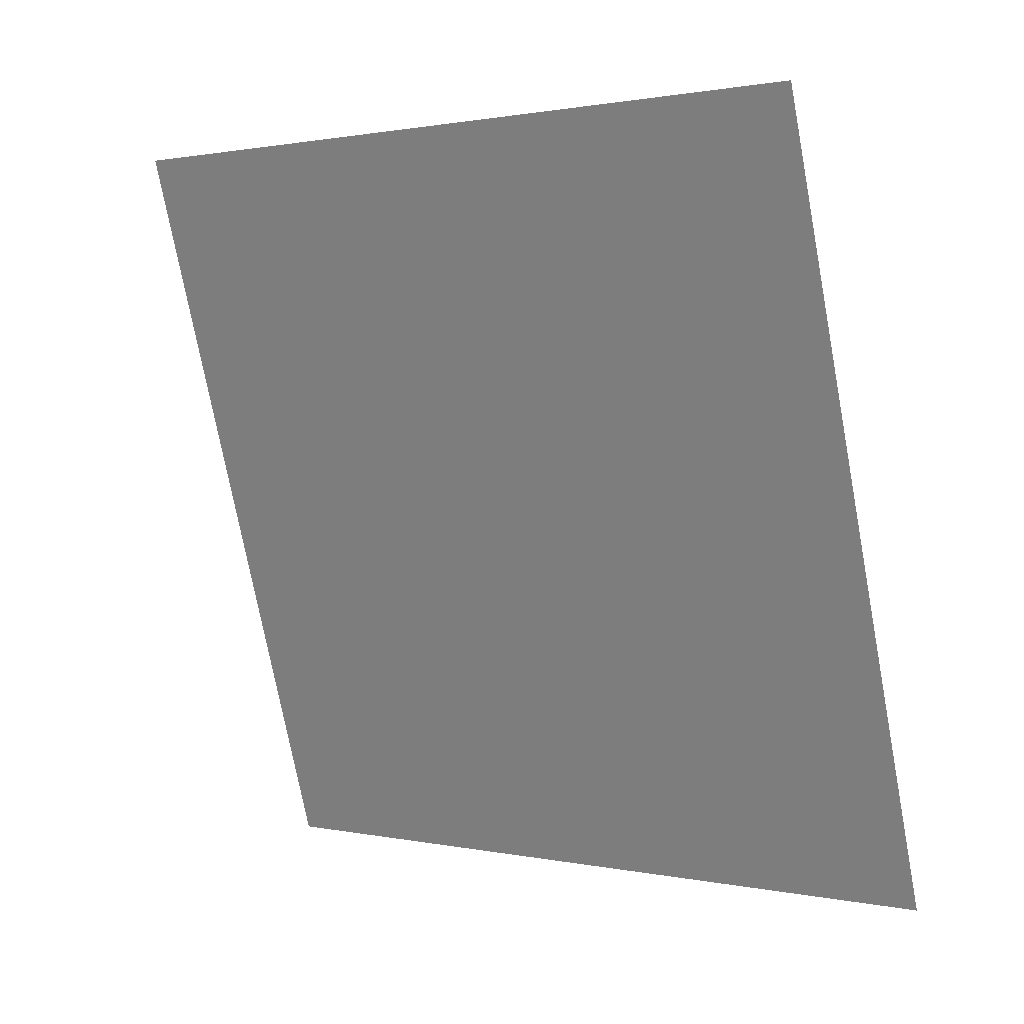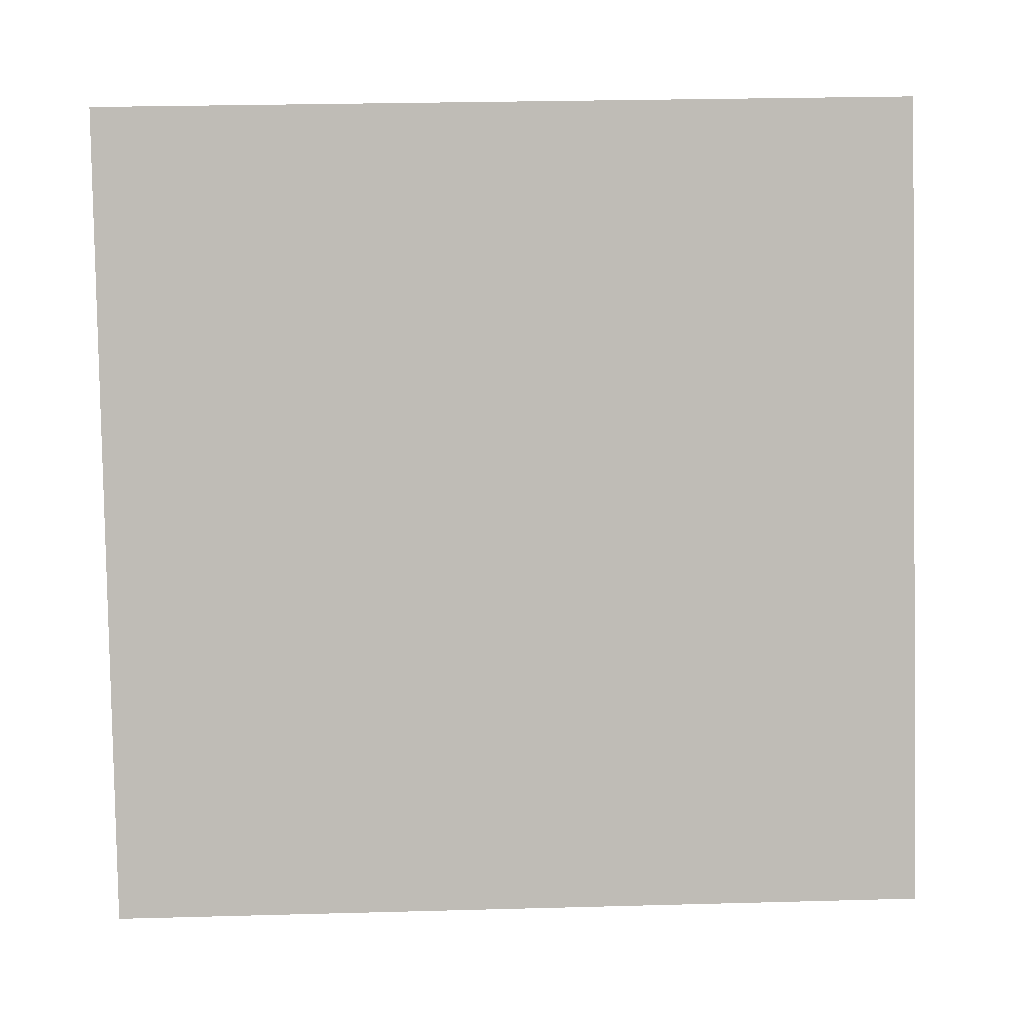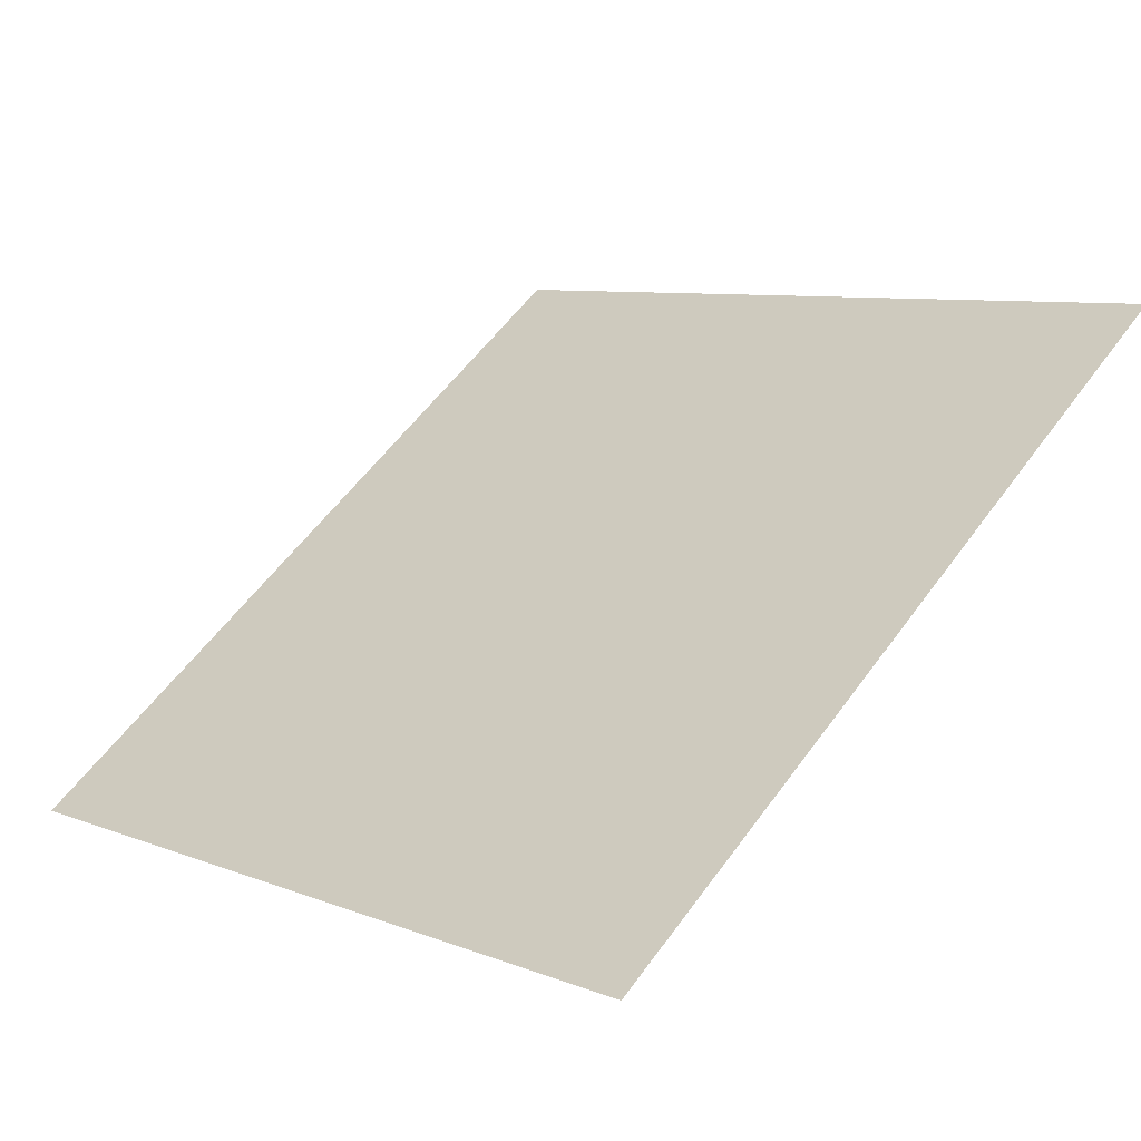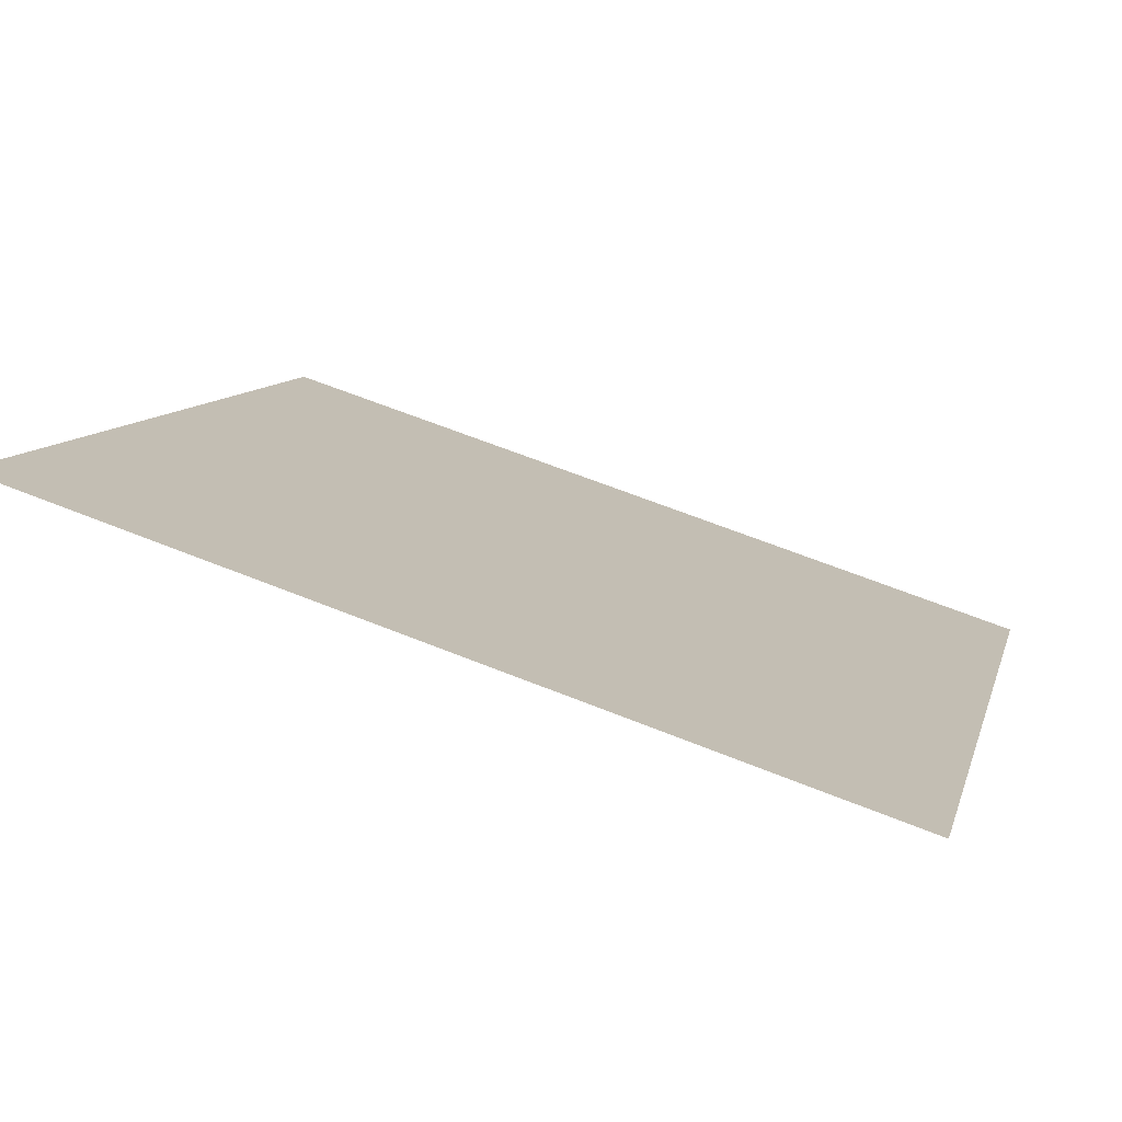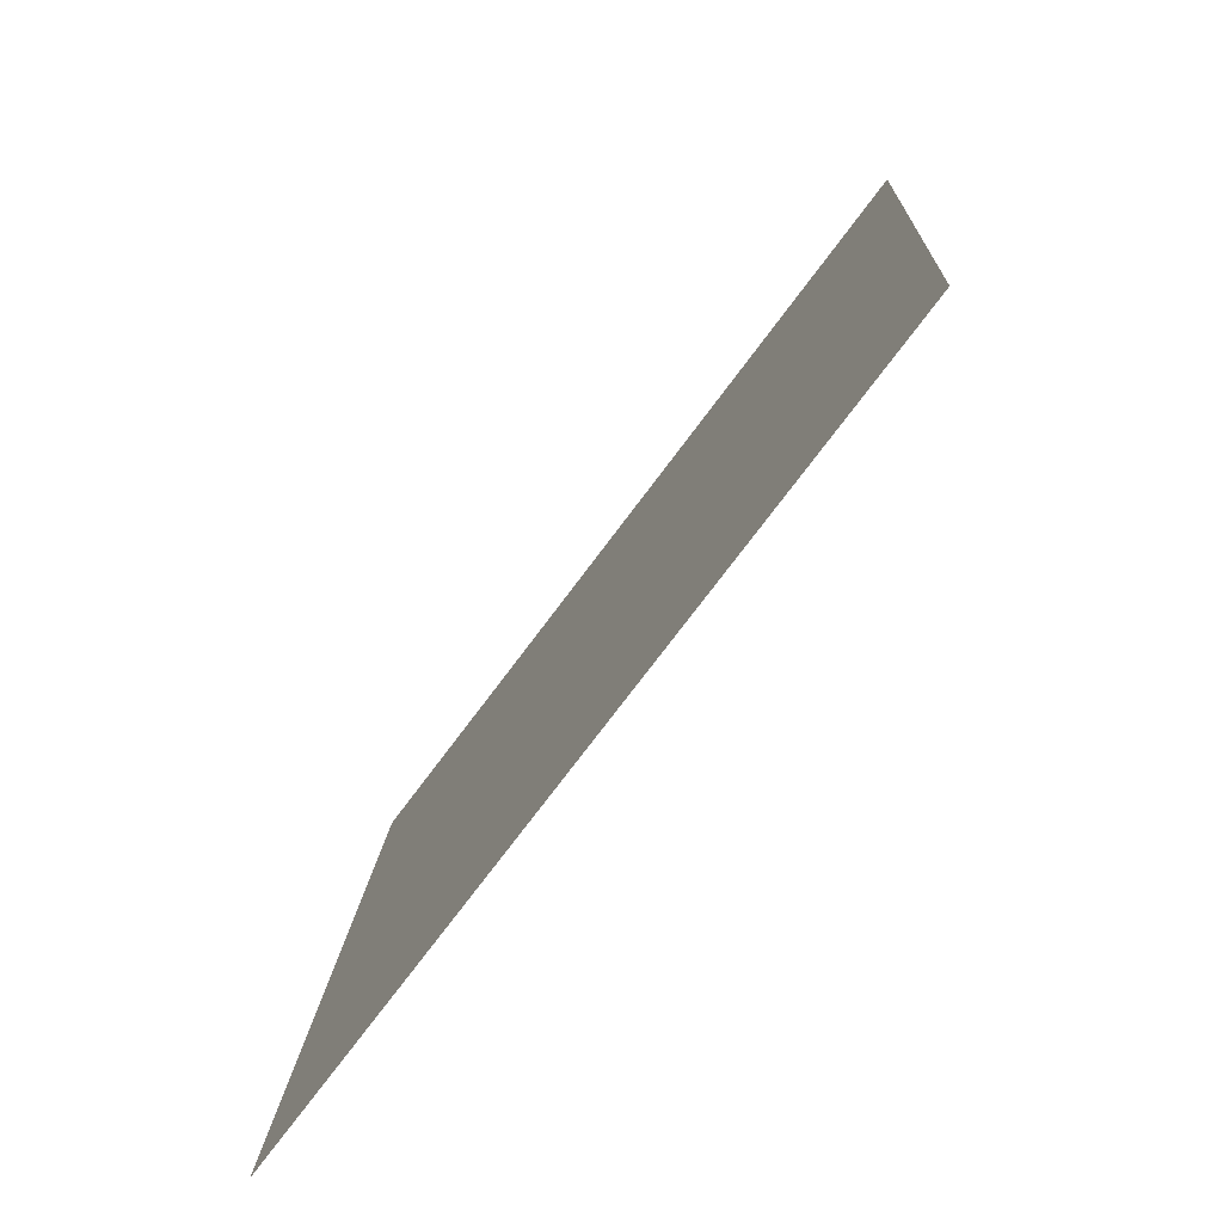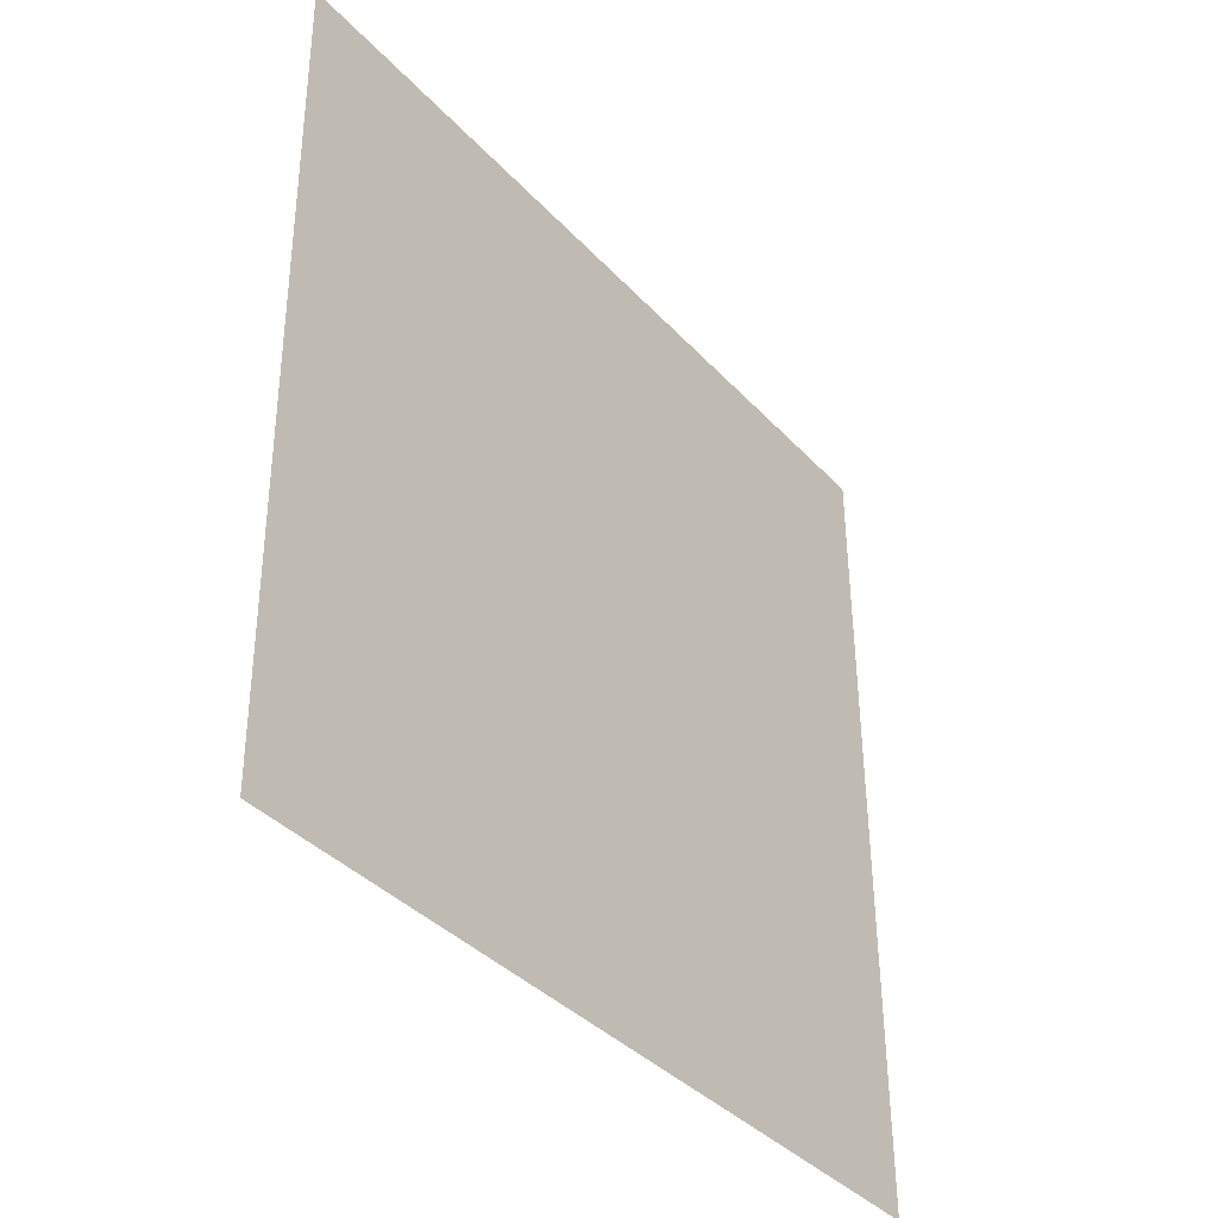
<metadata>
{"format":"obj","ext":"obj","renderer":"f3d","projection":"perspective","resolution":1024,"background":"white","views":[{"elev":-75.9,"azim":101.2,"up":"+Y"},{"elev":42.2,"azim":-3.6,"up":"+Z"},{"elev":9.7,"azim":-132.0,"up":"+Y"},{"elev":64.9,"azim":-159.2,"up":"+Z"},{"elev":13.5,"azim":91.4,"up":"+Z"},{"elev":52.7,"azim":-91.7,"up":"+Z"}]}
</metadata>
<code>
v -0.132 0.5414 0.1772
v -0.1386 0.5416 0.1772
v -0.1384 0.5455 0.1825
v -0.1319 0.5453 0.1824
f 4 3 2 1

</code>
